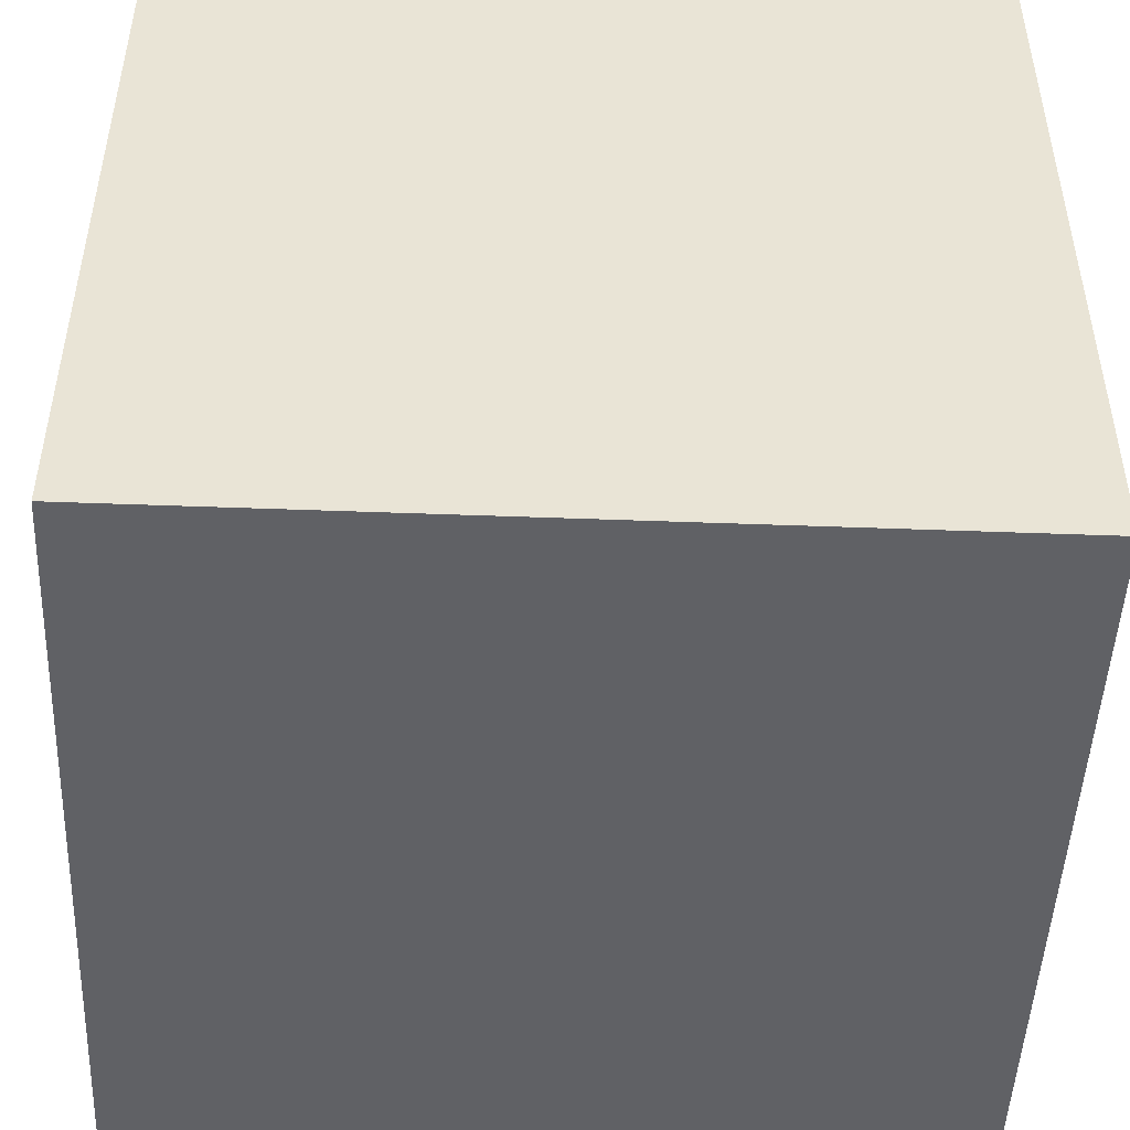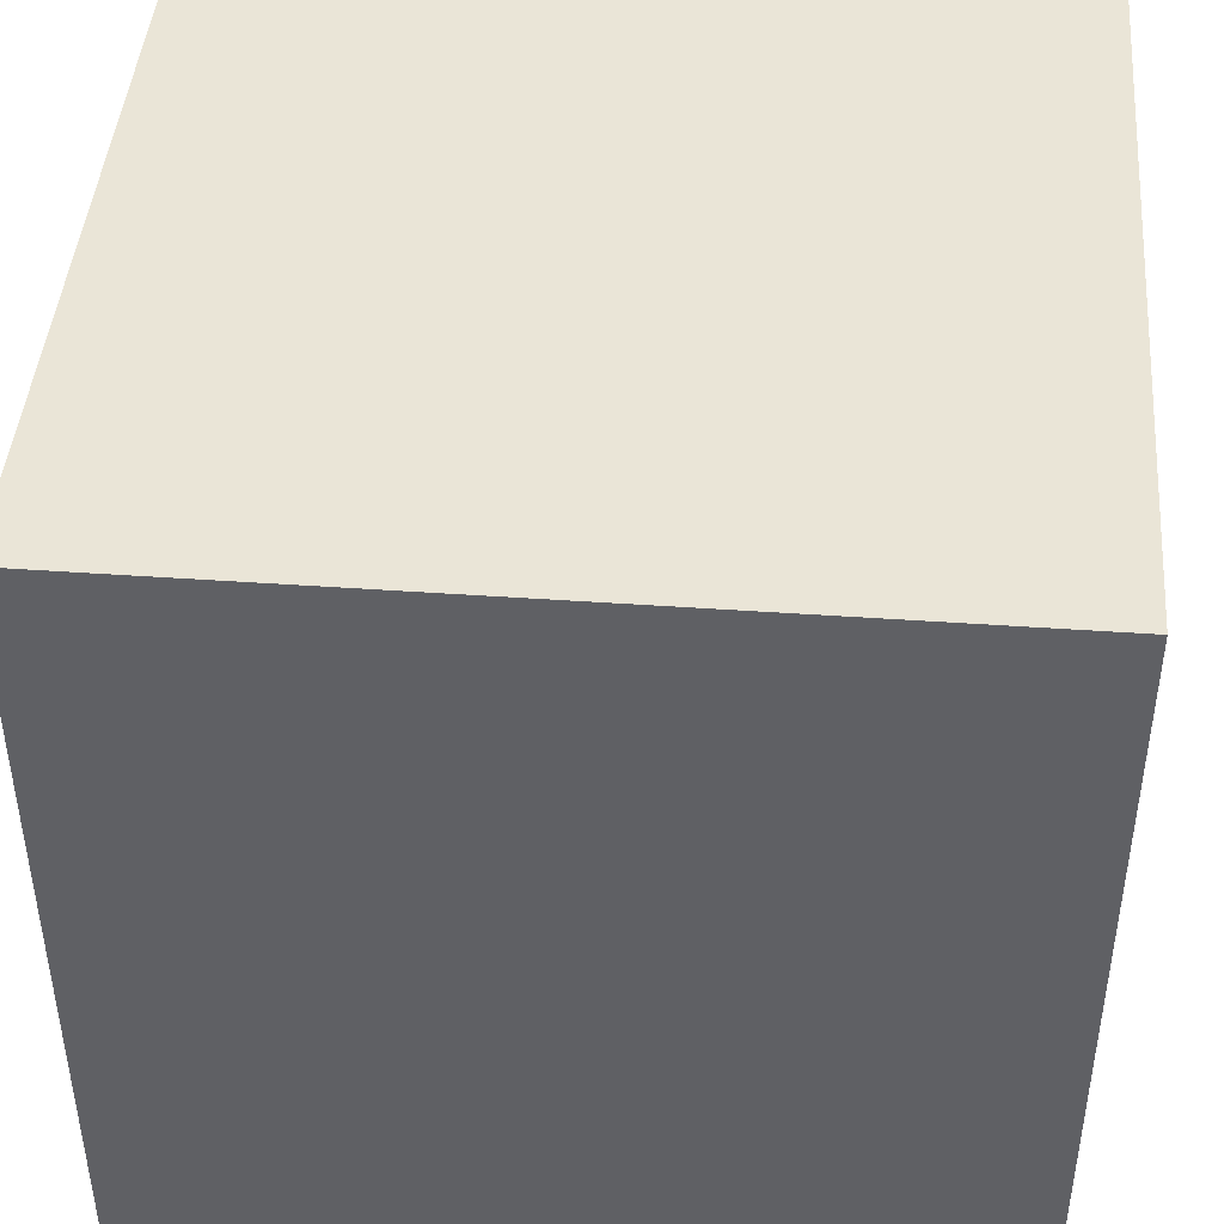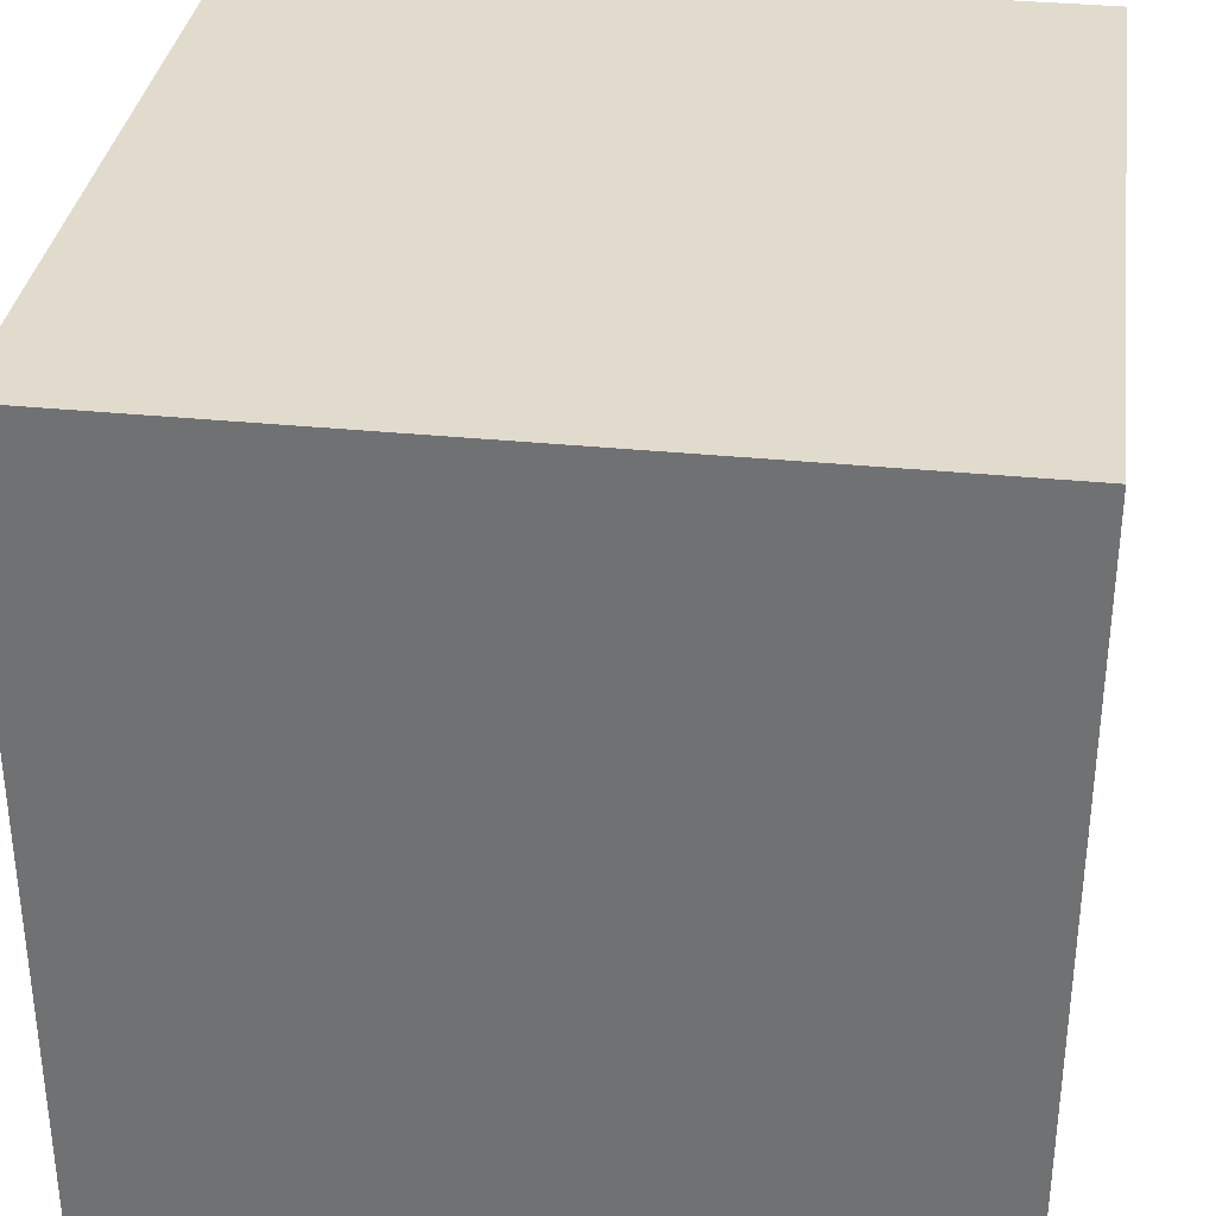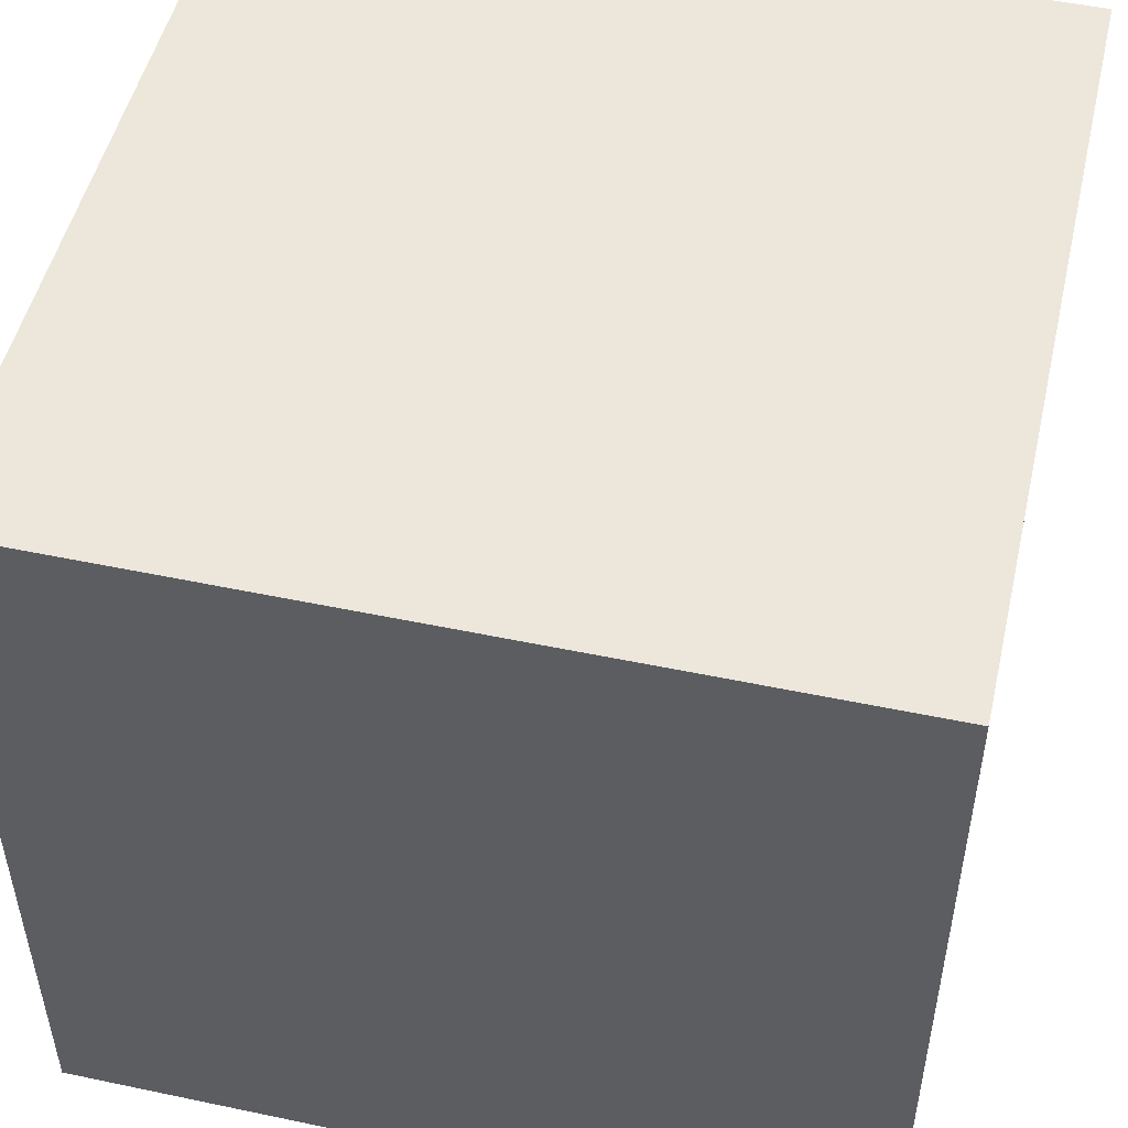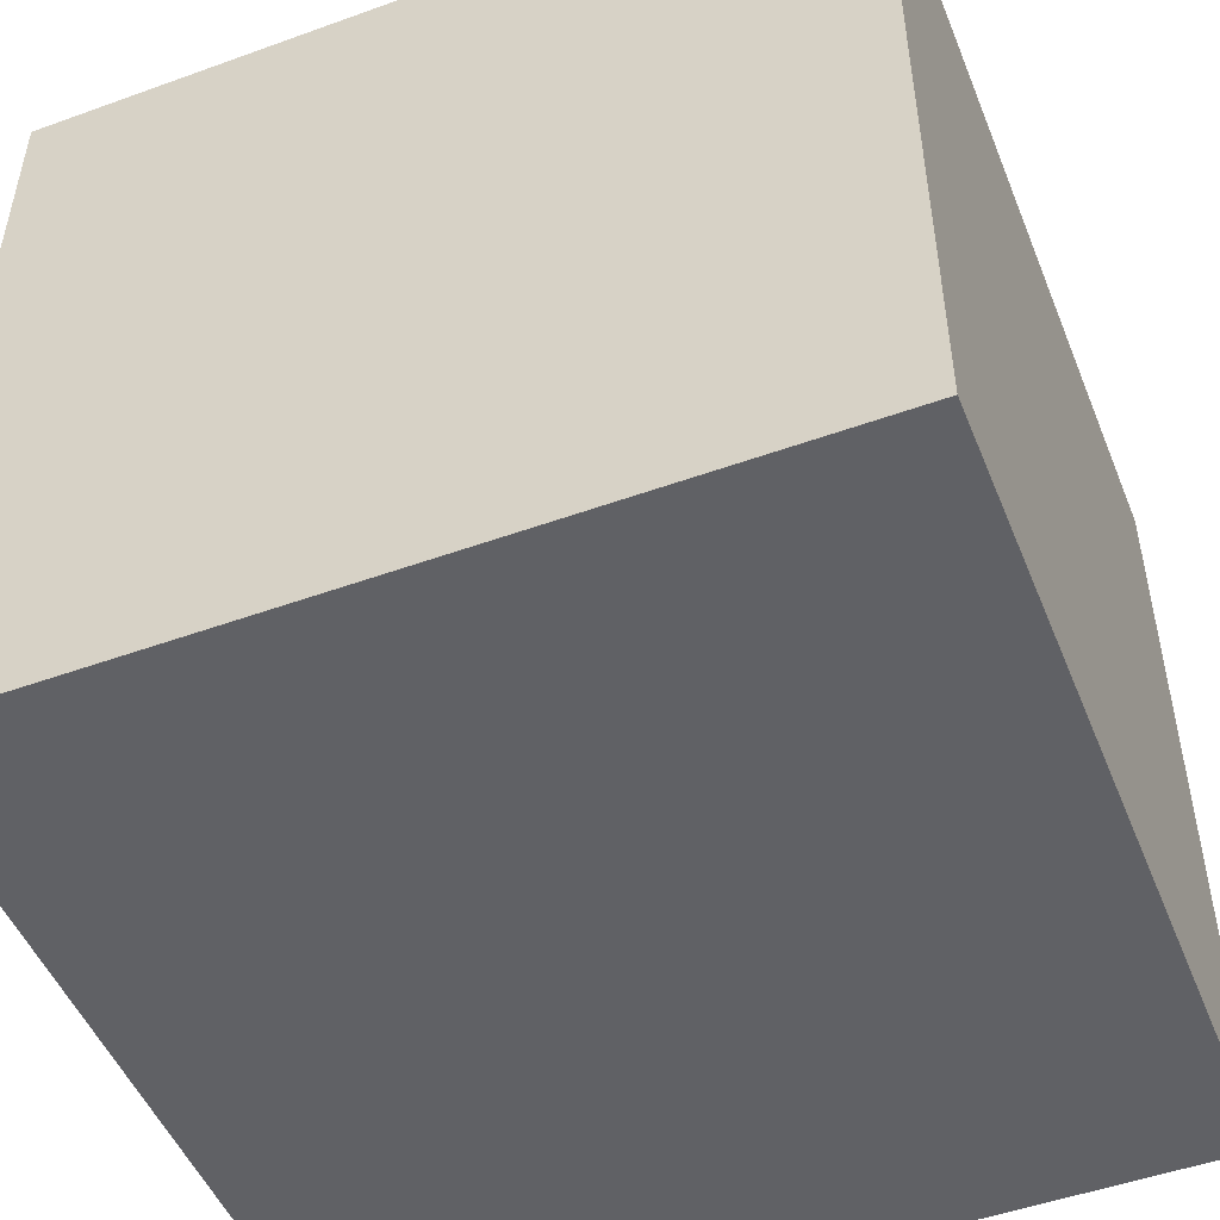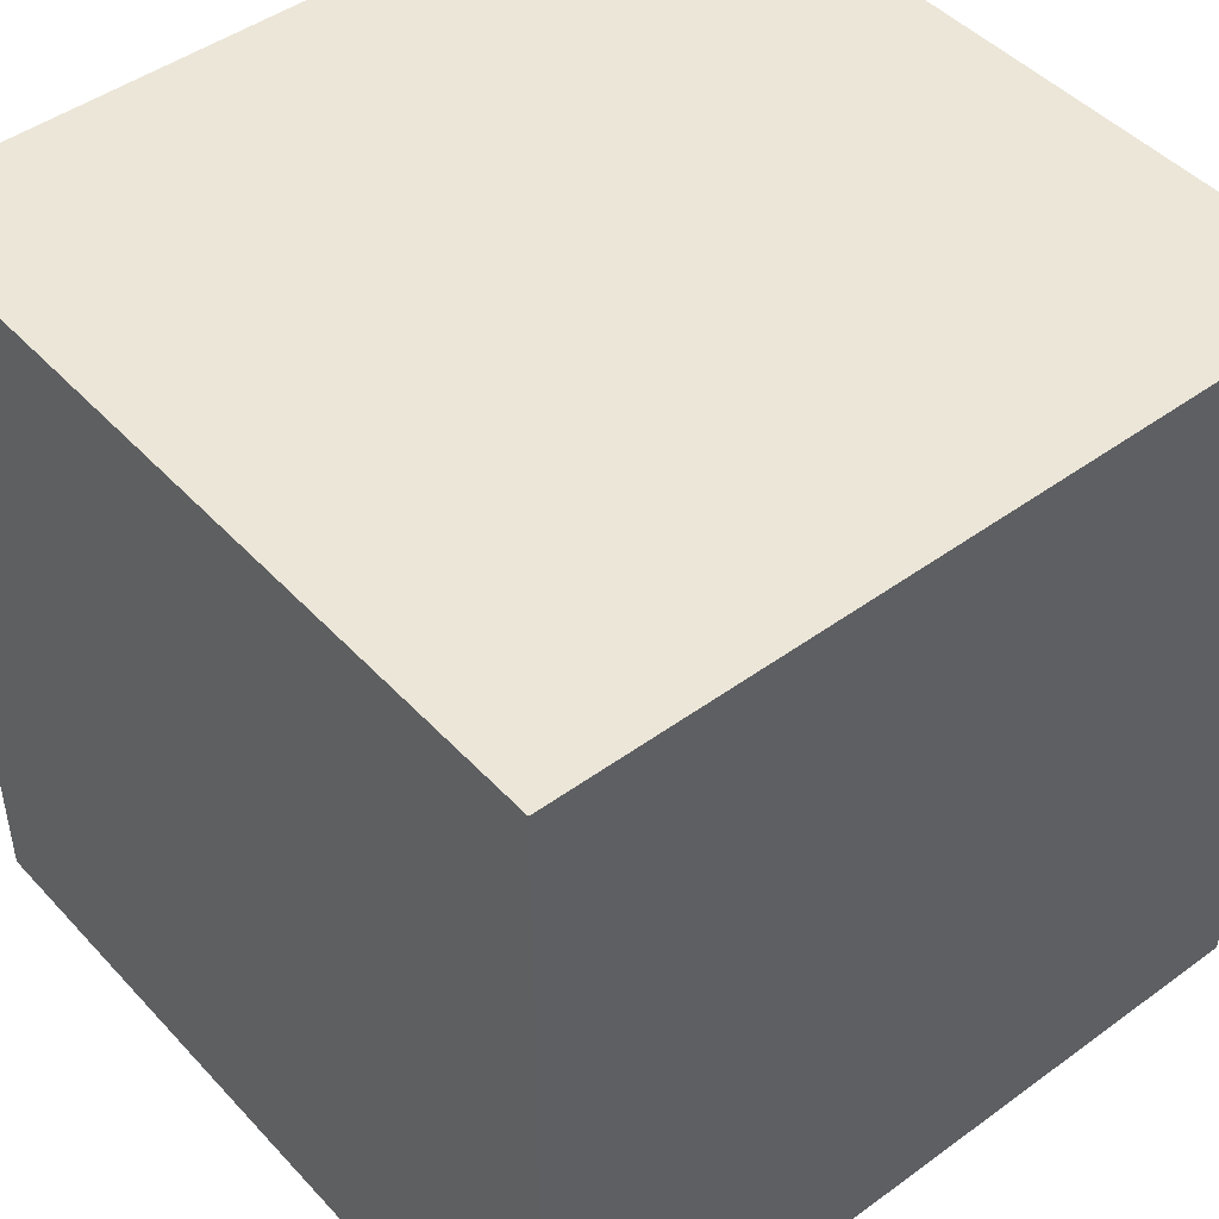
<metadata>
{"format":"obj","ext":"obj","renderer":"f3d","projection":"perspective","resolution":1024,"background":"white","views":[{"elev":-48.4,"azim":-2.4,"up":"+Z"},{"elev":44.3,"azim":94.7,"up":"+Y"},{"elev":33.8,"azim":7.8,"up":"+Z"},{"elev":50.4,"azim":13.0,"up":"+Z"},{"elev":-49.8,"azim":111.7,"up":"+Y"},{"elev":46.3,"azim":-129.8,"up":"+Y"}]}
</metadata>
<code>
o cube
v -1 -1 -1
v 1 -1 -1
v -1 1 -1
v 1 1 -1
v -1 -1 1
v 1 -1 1
v -1 1 1
v 1 1 1
f 7 8 6
f 7 6 5
f 3 4 8
f 3 8 7
f 5 6 2
f 5 2 1
f 1 2 4
f 1 4 3
f 6 8 4
f 6 4 2
f 1 3 7
f 1 7 5

</code>
